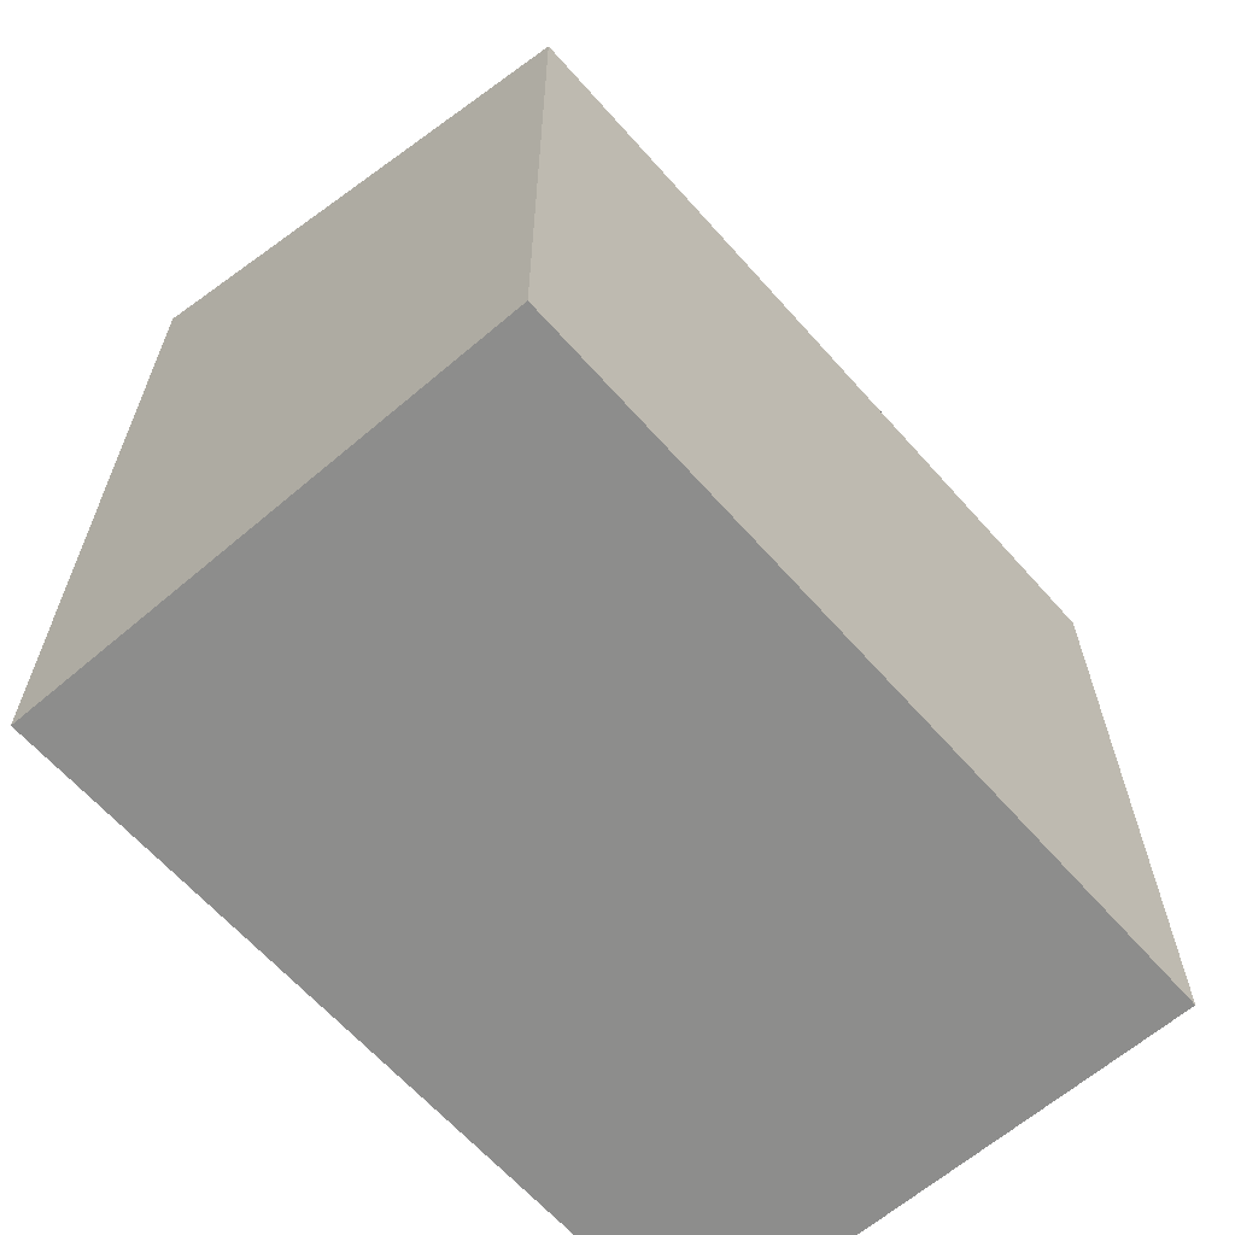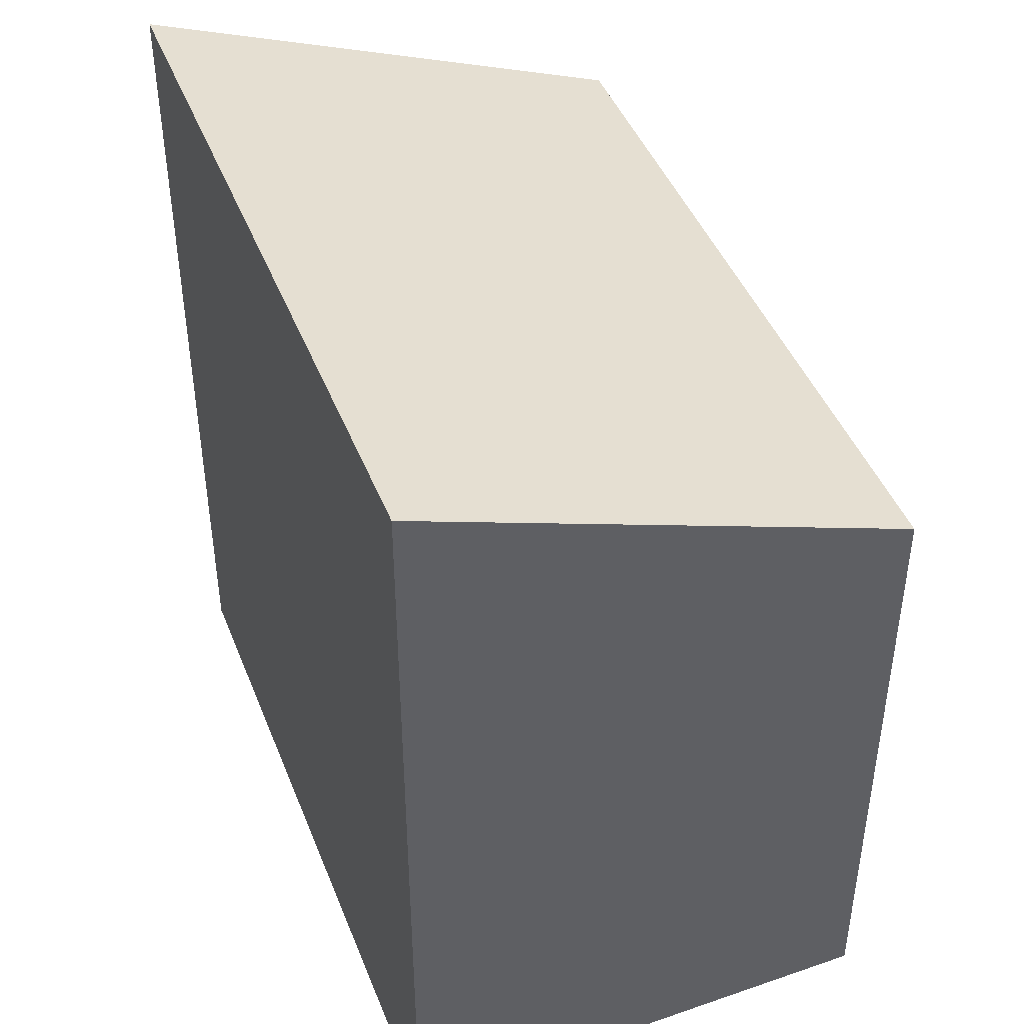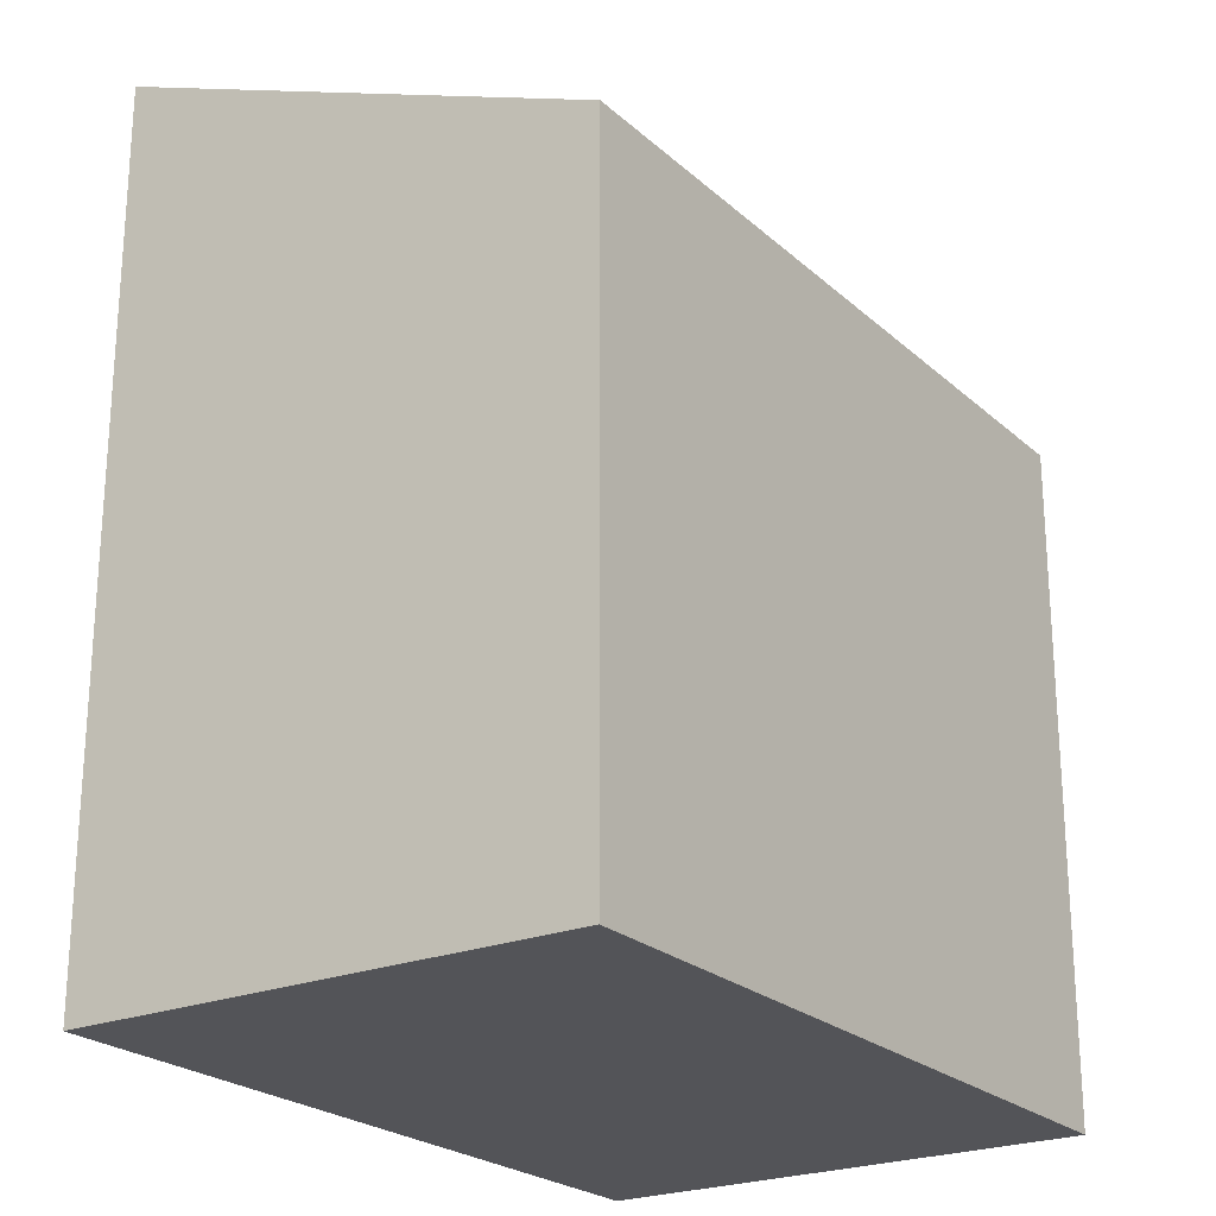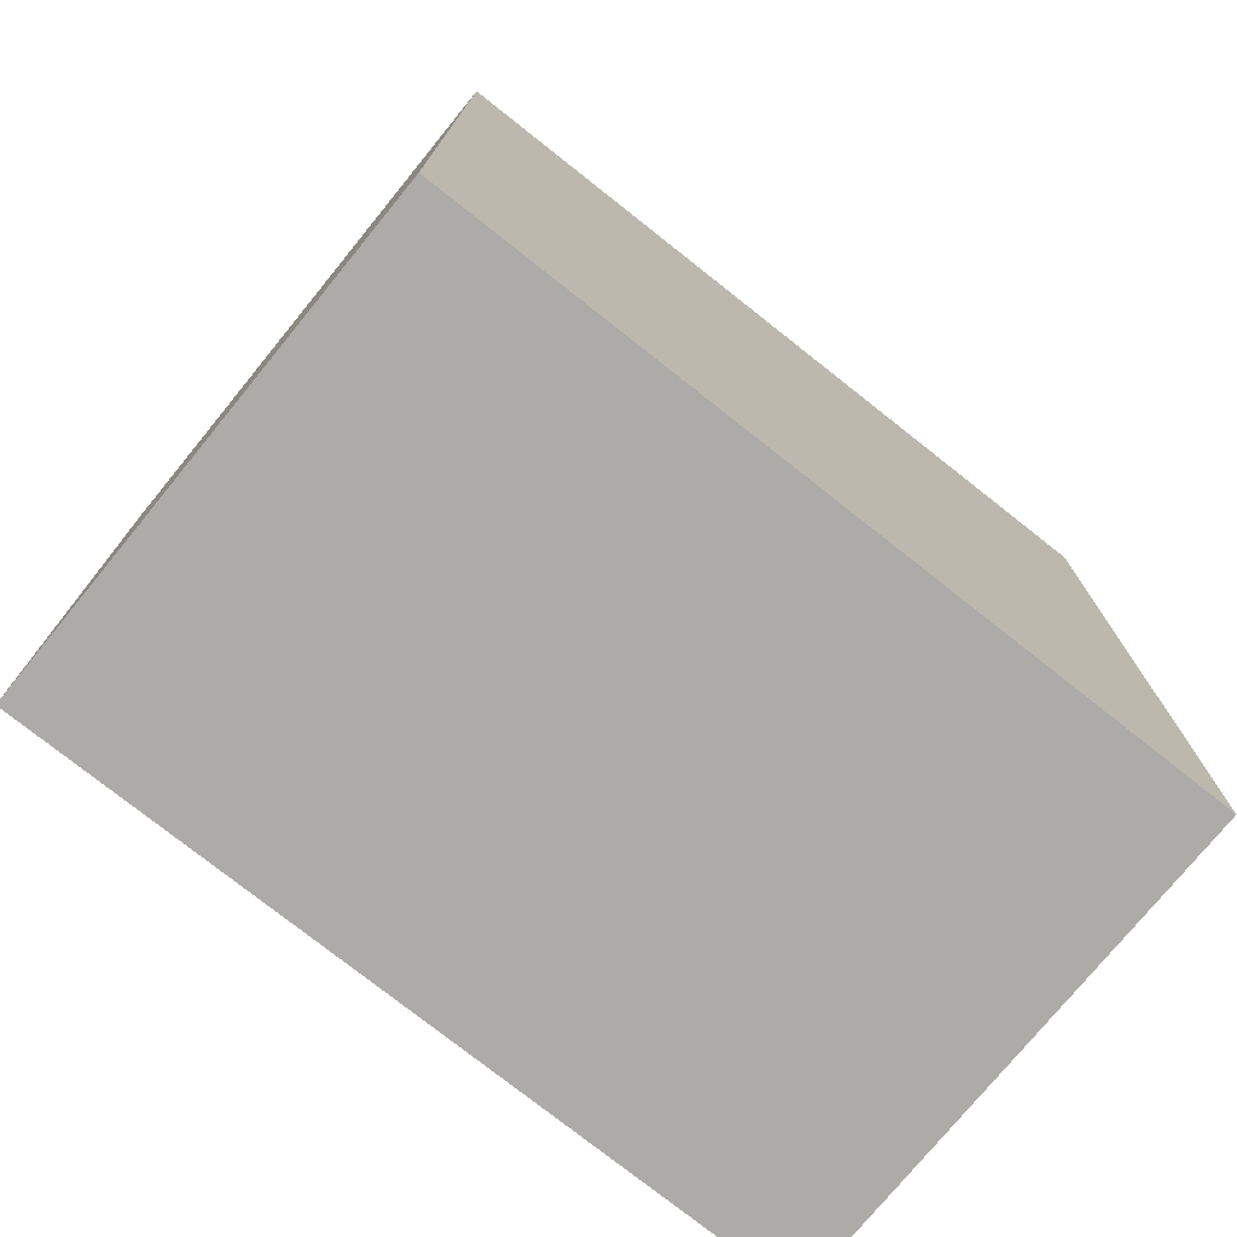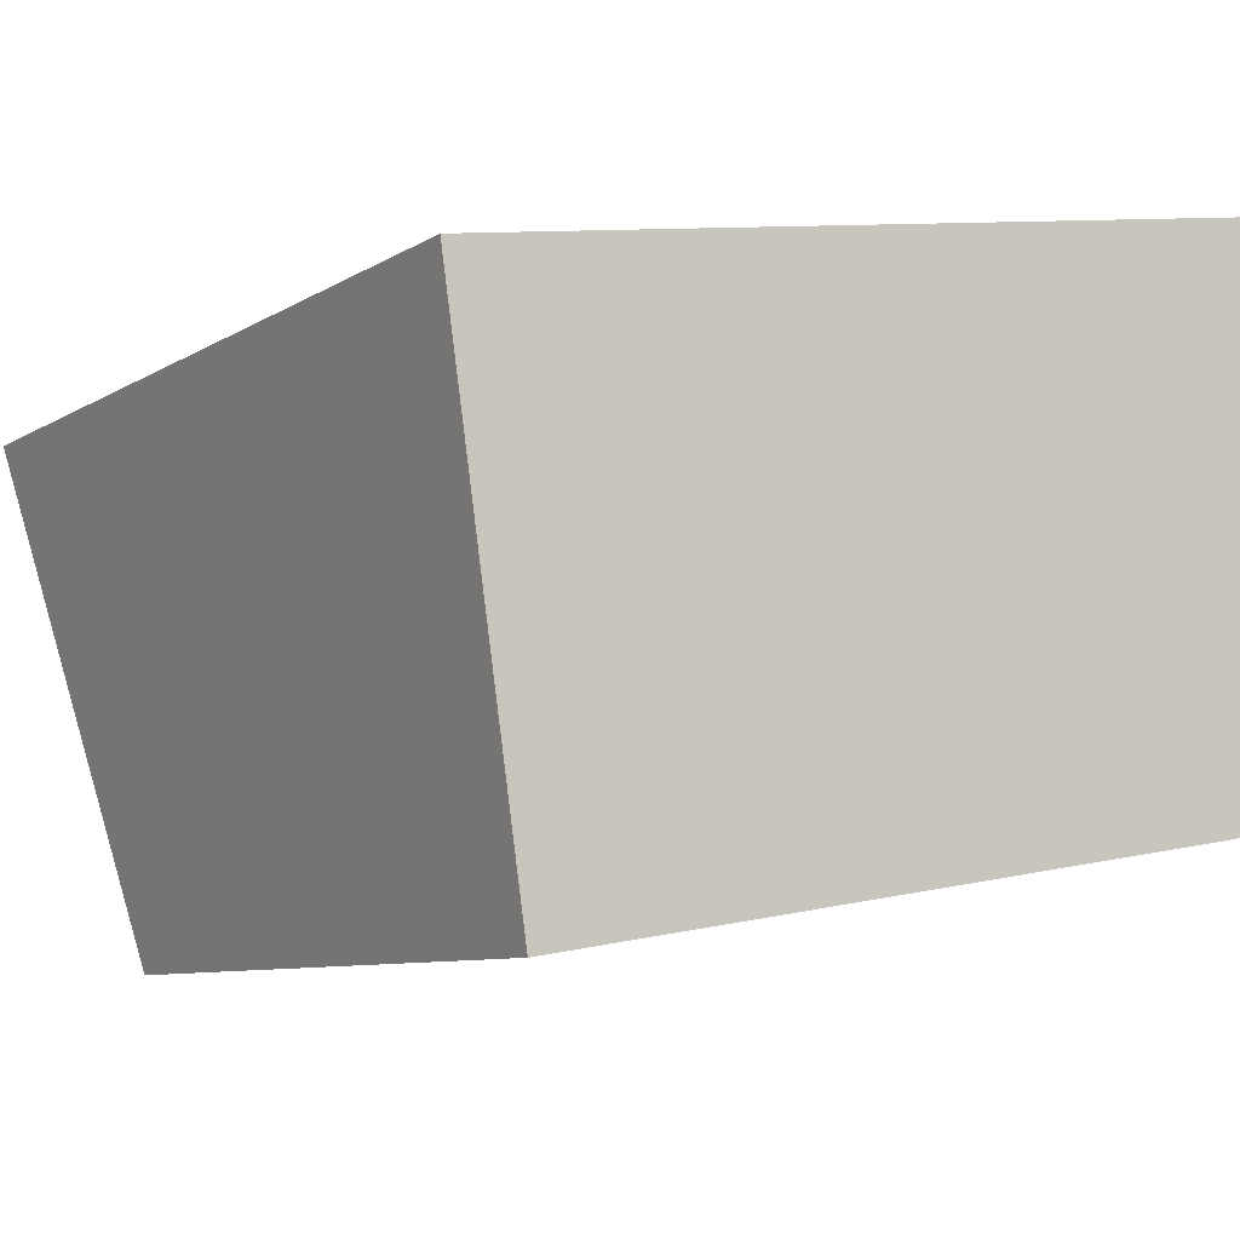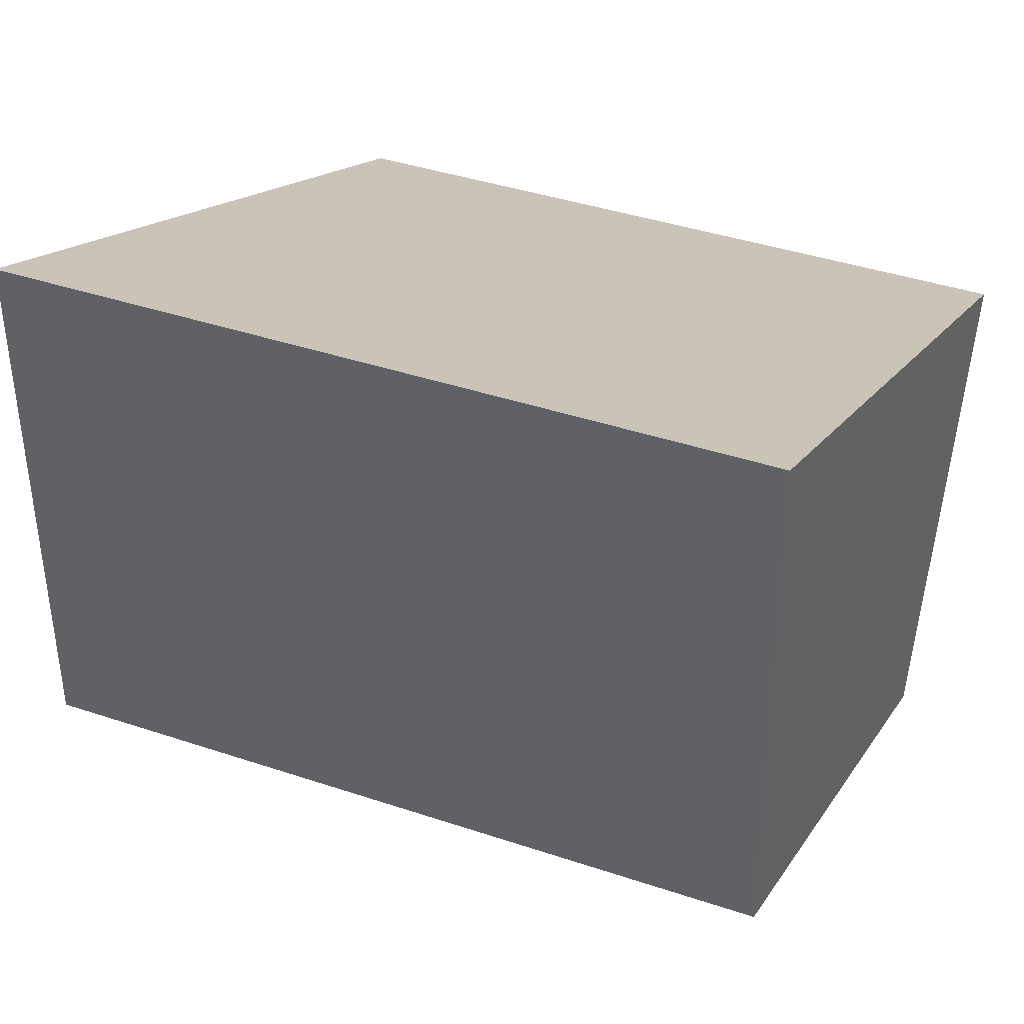
<metadata>
{"format":"obj","ext":"obj","renderer":"f3d","projection":"perspective","resolution":1024,"background":"white","views":[{"elev":-64.4,"azim":122.5,"up":"+Y"},{"elev":44.8,"azim":60.0,"up":"+Y"},{"elev":-23.5,"azim":115.5,"up":"+Y"},{"elev":-76.2,"azim":-47.5,"up":"+Y"},{"elev":-8.0,"azim":-31.4,"up":"+Z"},{"elev":15.3,"azim":-159.1,"up":"+Z"}]}
</metadata>
<code>
v  0 8.546 5.233e-16
v  8.067 6.603 -3.689
v  0.706 6.612 -4.858
v  7.37 8.546 1.195
v  0.706 2.975e-16 -4.858
v  8.067 2.259e-16 -3.689
v  0 0 0
v  7.37 -7.317e-17 1.195
g defaultobject
f 1 2 3
f 2 1 4
f 2 5 3
f 5 2 6
f 3 7 1
f 7 3 5
f 7 4 1
f 4 7 8
f 8 2 4
f 2 8 6
f 6 7 5
f 7 6 8

</code>
